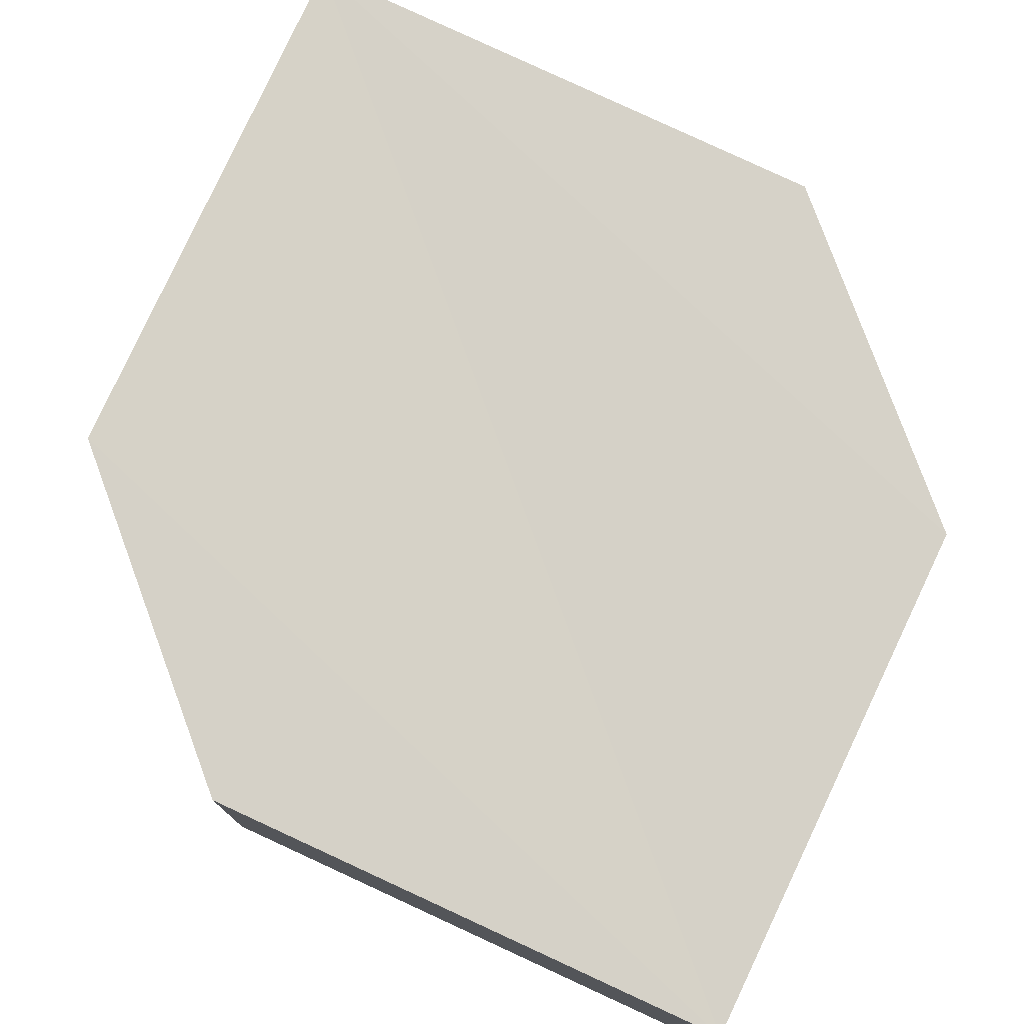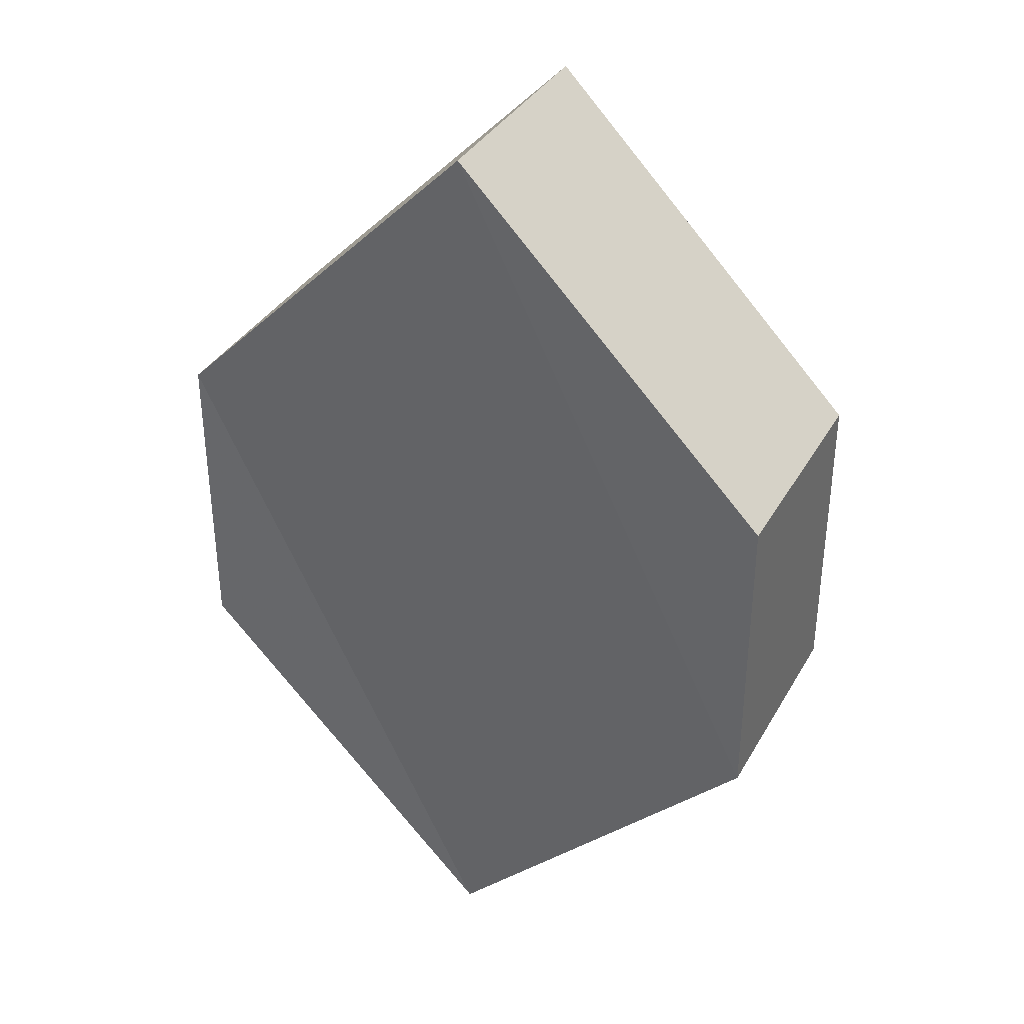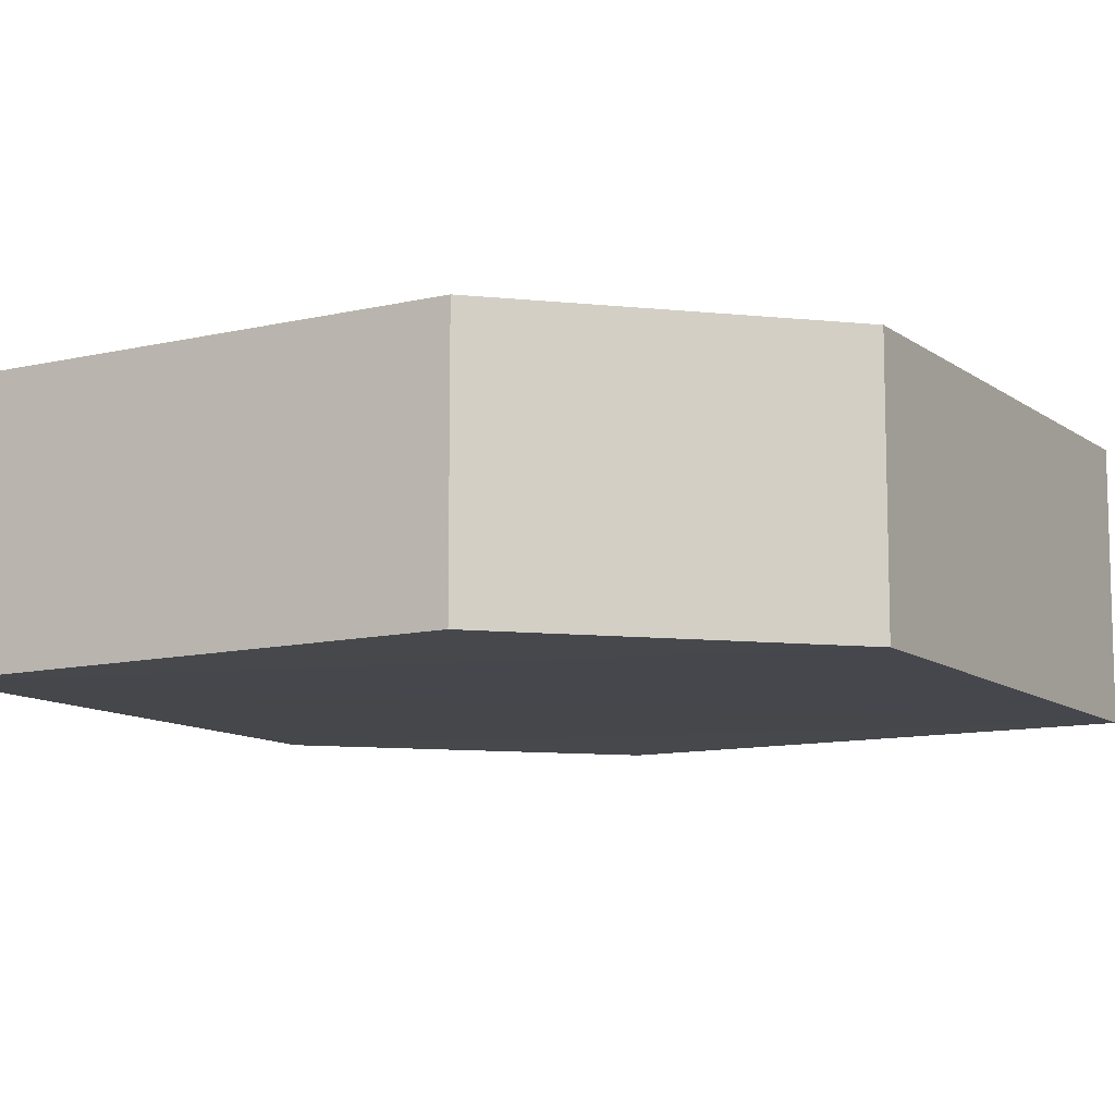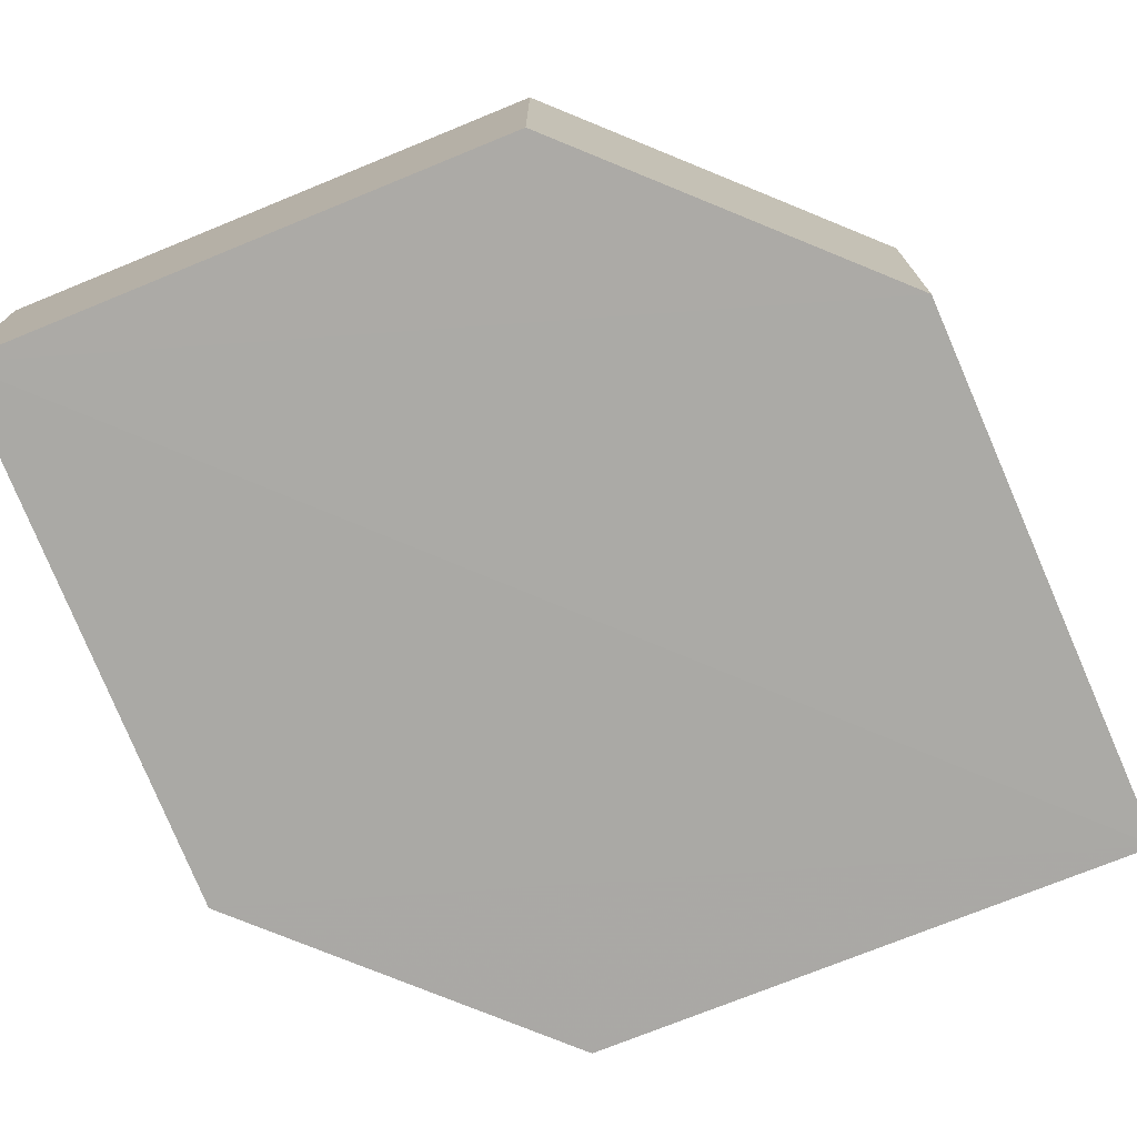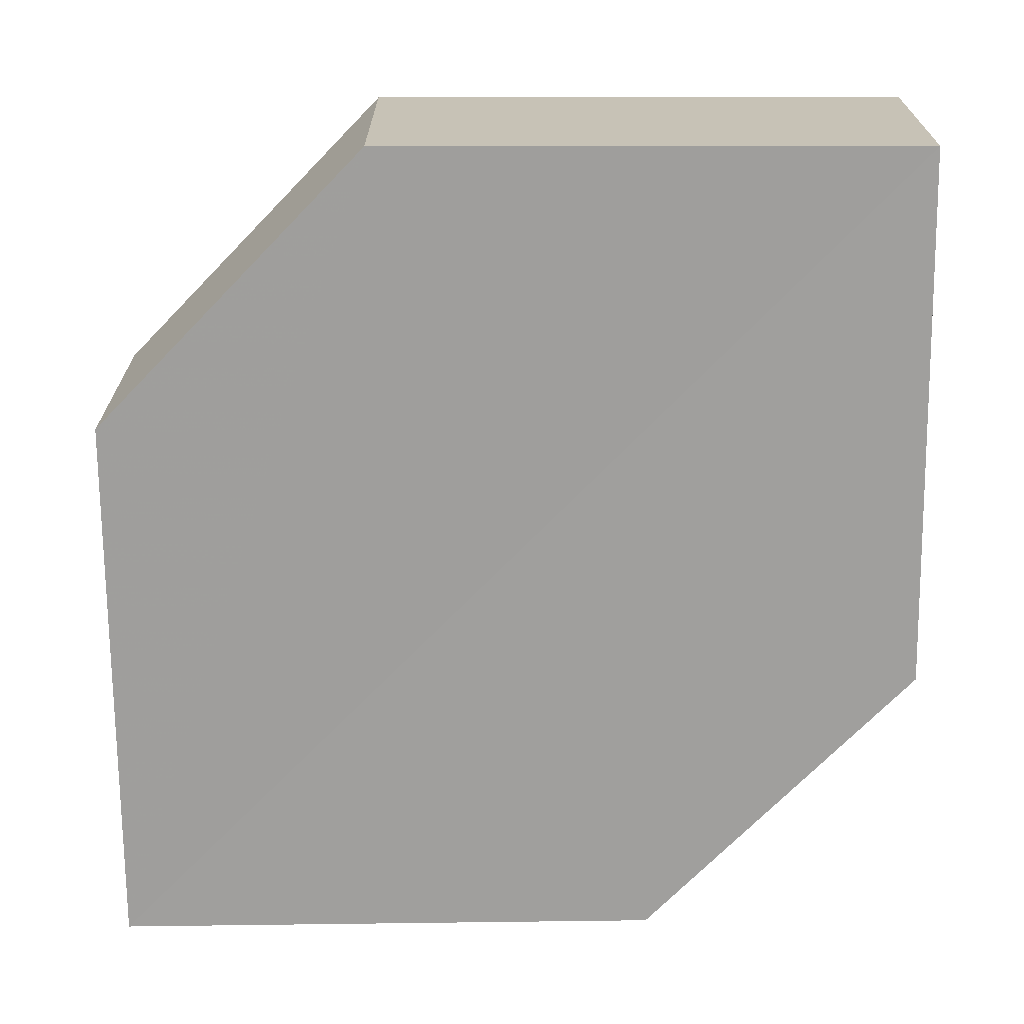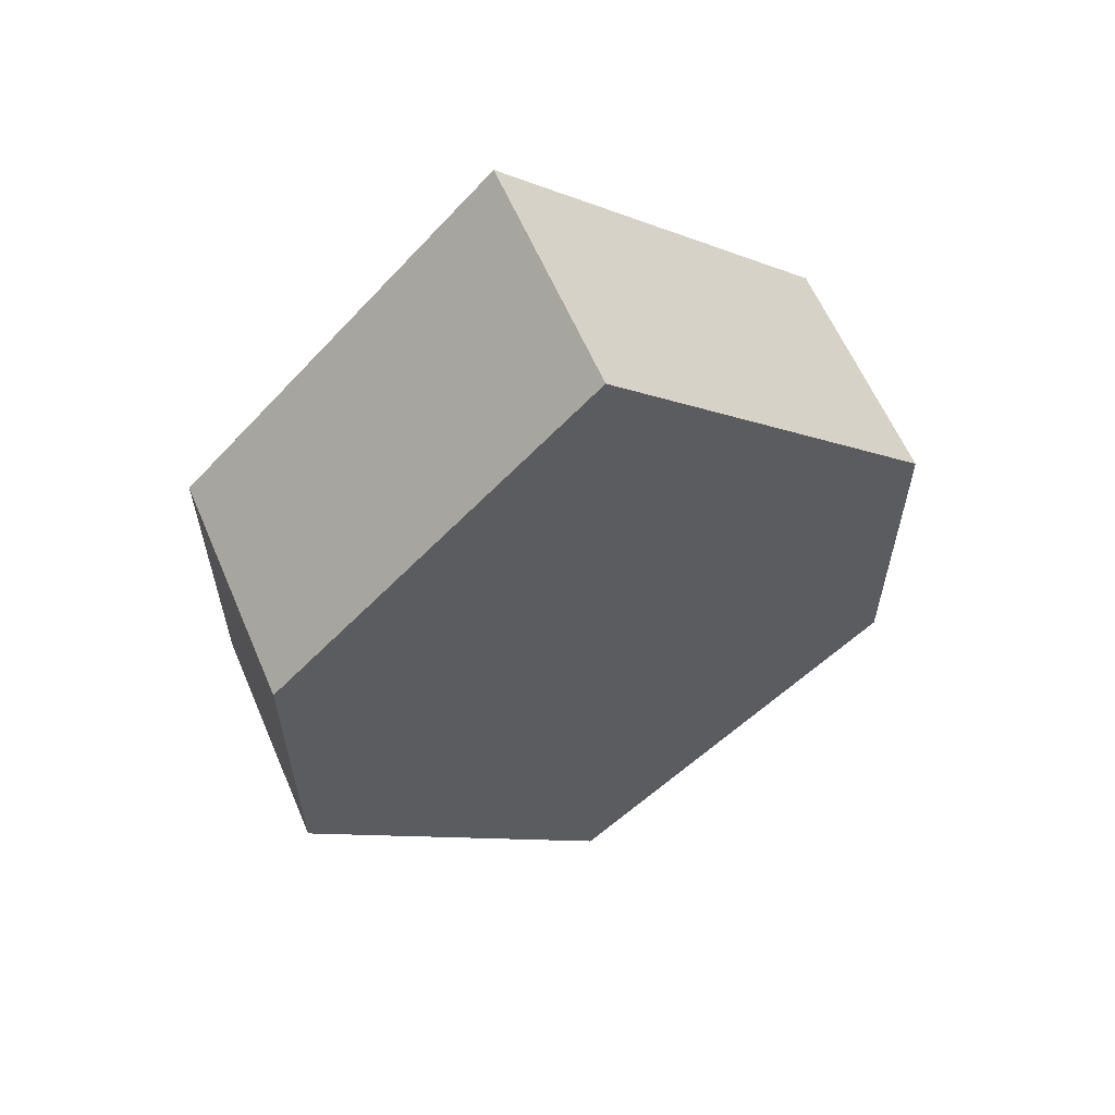
<metadata>
{"format":"obj","ext":"obj","renderer":"f3d","projection":"perspective","resolution":1024,"background":"white","views":[{"elev":78.6,"azim":-20.0,"up":"+Z"},{"elev":35.8,"azim":-153.3,"up":"+Y"},{"elev":-10.9,"azim":75.6,"up":"+Z"},{"elev":-75.5,"azim":-112.6,"up":"+Z"},{"elev":-71.3,"azim":135.6,"up":"+Z"},{"elev":60.6,"azim":-22.3,"up":"+Y"}]}
</metadata>
<code>
o 11087
v 2215 1880 18.21
v 2215 1880 18.21
v 2215 1880 18.21
v 2215 1879 18.21
v 2215 1880 18.21
v 2215 1880 18.21
v 2215 1880 18.21
v 2215 1880 18.21
v 2215 1880 18.21
v 2215 1880 18.21
v 2215 1880 18.21
v 2215 1880 18.21
v 2215 1880 18.21
v 2215 1879 18.21
v 2215 1880 18.21
v 2215 1880 18.21
v 2215 1880 18.21
v 2215 1880 18.21
v 2215 1880 18.21
v 2215 1880 18.21
v 2215 1879 18.21
v 2215 1880 18.21
v 2215 1880 18.21
v 2215 1879 18.21
v 2215 1880 18.21
v 2215 1880 18.21
v 2215 1879 18.21
v 2215 1880 18.21
v 2215 1880 18.21
v 2215 1880 18.21
v 2215 1879 18.21
v 2215 1880 18.21
v 2215 1880 18.21
v 2215 1880 18.21
v 2215 1880 18.21
v 2215 1879 18.21
v 2215 1880 18.21
v 2215 1880 18.21
v 2215 1880 18.21
v 2215 1879 18.21
f 1 2 3
f 2 4 5
f 6 7 8
f 7 9 10
f 11 12 13
f 14 15 12
f 16 15 17
f 18 16 19
f 20 21 11
f 20 22 23
f 22 24 25
f 18 26 27
f 27 12 28
f 29 24 30
f 27 30 31
f 11 30 32
f 33 34 35
f 36 34 37
f 33 38 39
f 36 38 40

</code>
